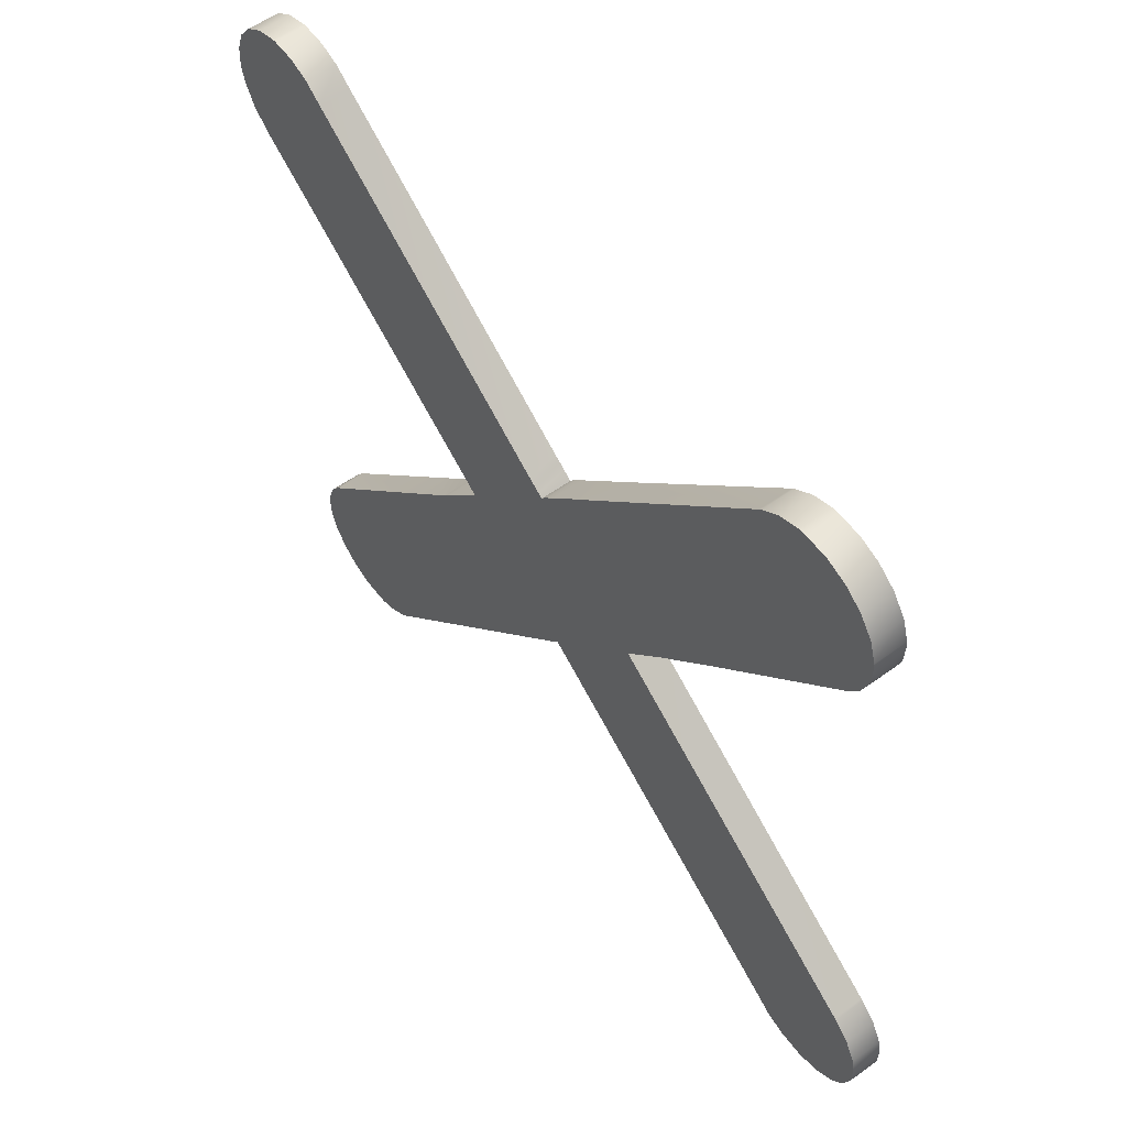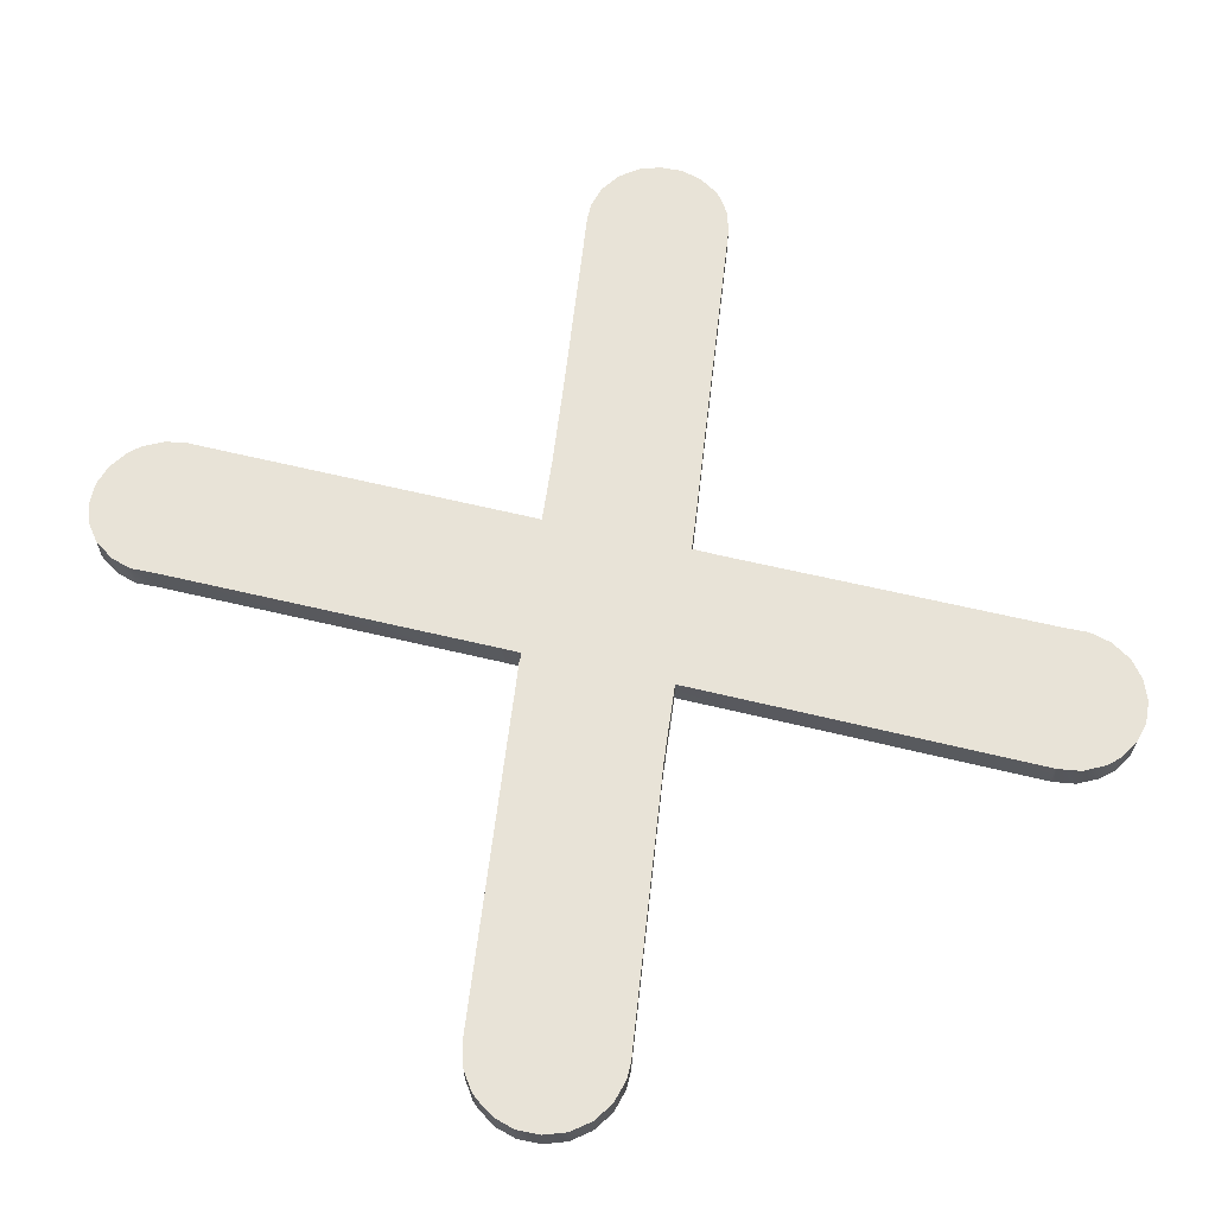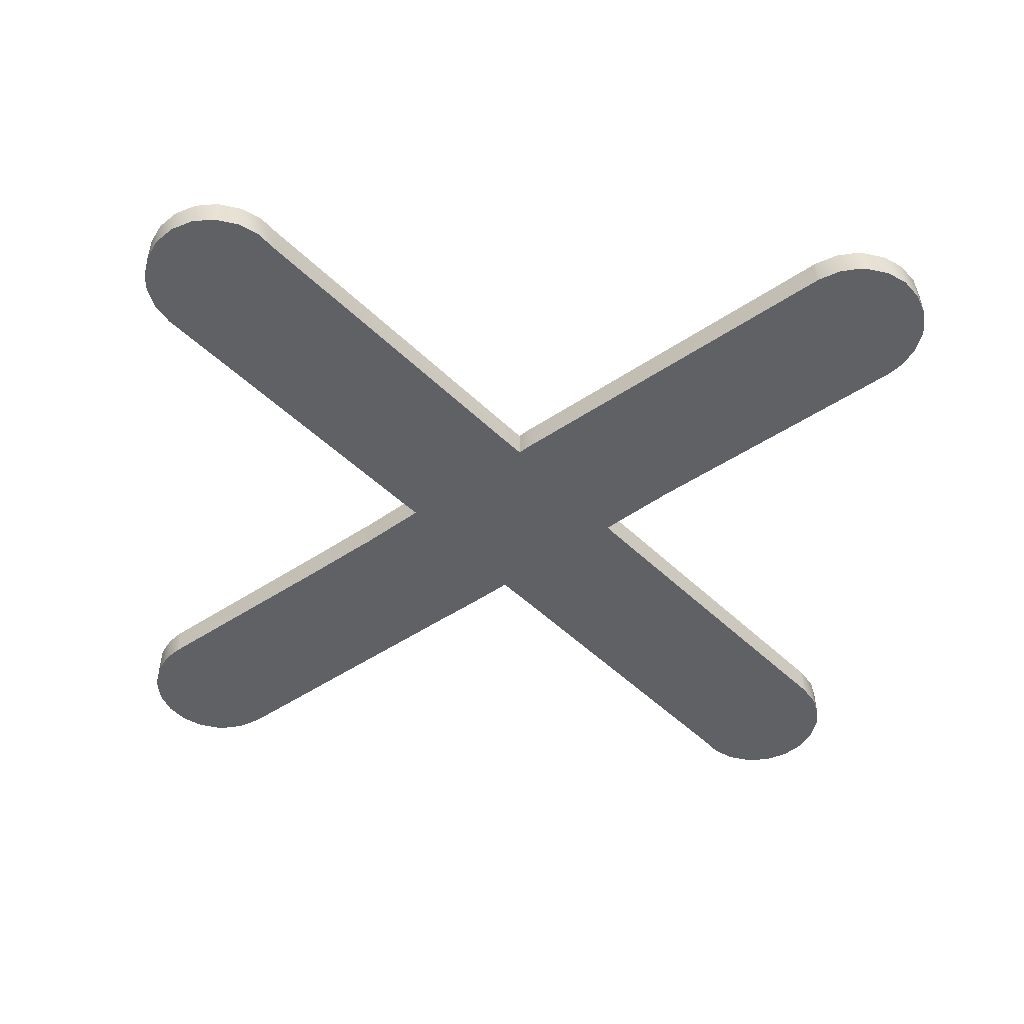
<metadata>
{"format":"obj","ext":"obj","renderer":"f3d","projection":"perspective","resolution":1024,"background":"white","views":[{"elev":56.5,"azim":-126.9,"up":"+Y"},{"elev":62.4,"azim":49.2,"up":"+Z"},{"elev":-49.8,"azim":-11.1,"up":"+Z"}]}
</metadata>
<code>
v 0.2724 0.003635 0.0473
v 0.2724 0.003635 0.0472
v 0.2723 0.003631 0.0472
v 0.2723 0.003631 0.0473
v 0.2722 0.003605 0.0472
v 0.2722 0.003605 0.0473
v 0.2722 0.003559 0.0472
v 0.2722 0.003559 0.0473
v 0.2713 0.002891 0.0473
v 0.2713 0.002891 0.0472
v 0.2712 0.002878 0.0472
v 0.2712 0.002878 0.0473
v 0.2712 0.002863 0.0472
v 0.2712 0.002863 0.0473
v 0.2712 0.002853 0.0472
v 0.2712 0.002853 0.0473
v 0.2712 0.002843 0.0472
v 0.2712 0.002843 0.0473
v 0.2712 0.002843 0.0473
v 0.2712 0.002843 0.0472
v 0.2712 0.002857 0.0472
v 0.2712 0.002857 0.0473
v 0.2712 0.002872 0.0472
v 0.2712 0.002872 0.0473
v 0.2711 0.00291 0.0473
v 0.2711 0.00291 0.0472
v 0.271 0.003014 0.0473
v 0.271 0.003014 0.0472
v 0.271 0.003075 0.0473
v 0.271 0.003075 0.0472
v 0.2703 0.003787 0.0473
v 0.2703 0.003787 0.0472
v 0.2703 0.003796 0.0473
v 0.2703 0.003796 0.0472
v 0.2703 0.003842 0.0472
v 0.2703 0.003842 0.0473
v 0.2702 0.003867 0.0472
v 0.2702 0.003867 0.0473
v 0.2702 0.003871 0.0472
v 0.2702 0.003871 0.0473
v 0.2701 0.003867 0.0472
v 0.2701 0.003867 0.0473
v 0.27 0.003842 0.0472
v 0.27 0.003842 0.0473
v 0.27 0.003795 0.0472
v 0.27 0.003795 0.0473
v 0.2699 0.003731 0.0472
v 0.2699 0.003731 0.0473
v 0.2699 0.003662 0.0472
v 0.2699 0.003662 0.0473
v 0.2699 0.003648 0.0472
v 0.2699 0.003648 0.0473
v 0.2699 0.003572 0.0472
v 0.2699 0.003572 0.0473
v 0.2699 0.003503 0.0472
v 0.2699 0.003503 0.0473
v 0.27 0.003453 0.0472
v 0.27 0.003453 0.0473
v 0.27 0.003447 0.0473
v 0.27 0.003447 0.0472
v 0.2704 0.002924 0.0473
v 0.2704 0.002924 0.0472
v 0.2706 0.002741 0.0473
v 0.2706 0.002741 0.0472
v 0.2706 0.002724 0.0473
v 0.2706 0.002724 0.0472
v 0.2706 0.002706 0.0473
v 0.2706 0.002706 0.0472
v 0.2708 0.002545 0.0473
v 0.2708 0.002545 0.0472
v 0.2708 0.002531 0.0473
v 0.2708 0.002545 0.0473
v 0.2708 0.002531 0.0472
v 0.2708 0.002545 0.0472
v 0.2704 0.002258 0.0473
v 0.2704 0.002258 0.0472
v 0.2698 0.001845 0.0473
v 0.2698 0.001845 0.0472
v 0.2698 0.001841 0.0473
v 0.2698 0.001841 0.0472
v 0.2697 0.001786 0.0472
v 0.2697 0.001786 0.0473
v 0.2697 0.001717 0.0472
v 0.2697 0.001717 0.0473
v 0.2697 0.001663 0.0472
v 0.2697 0.001663 0.0473
v 0.2697 0.001587 0.0472
v 0.2697 0.001587 0.0473
v 0.2697 0.001517 0.0472
v 0.2697 0.001517 0.0473
v 0.2698 0.001456 0.0472
v 0.2698 0.001456 0.0473
v 0.2698 0.001412 0.0472
v 0.2698 0.001412 0.0473
v 0.2699 0.001391 0.0472
v 0.2699 0.001391 0.0473
v 0.2699 0.00139 0.0472
v 0.2699 0.00139 0.0473
v 0.27 0.001393 0.0472
v 0.27 0.001393 0.0473
v 0.2701 0.001418 0.0472
v 0.2701 0.001418 0.0473
v 0.2701 0.001465 0.0472
v 0.2701 0.001465 0.0473
v 0.271 0.002132 0.0473
v 0.271 0.002132 0.0472
v 0.2711 0.002146 0.0472
v 0.2711 0.002146 0.0473
v 0.2711 0.00216 0.0472
v 0.2711 0.00216 0.0473
v 0.2711 0.002171 0.0472
v 0.2711 0.002171 0.0473
v 0.2711 0.002181 0.0472
v 0.2711 0.002181 0.0473
v 0.2711 0.002181 0.0473
v 0.2711 0.002181 0.0472
v 0.2711 0.002167 0.0472
v 0.2711 0.002167 0.0473
v 0.2711 0.002151 0.0472
v 0.2711 0.002151 0.0473
v 0.2712 0.002115 0.0473
v 0.2712 0.002115 0.0472
v 0.2713 0.002011 0.0473
v 0.2713 0.002011 0.0472
v 0.2713 0.00195 0.0473
v 0.2713 0.00195 0.0472
v 0.272 0.001236 0.0473
v 0.272 0.001236 0.0472
v 0.272 0.001228 0.0473
v 0.272 0.001228 0.0472
v 0.272 0.001182 0.0472
v 0.272 0.001182 0.0473
v 0.2721 0.001157 0.0472
v 0.2721 0.001157 0.0473
v 0.2721 0.001154 0.0472
v 0.2721 0.001154 0.0473
v 0.2722 0.001157 0.0472
v 0.2722 0.001157 0.0473
v 0.2723 0.001182 0.0472
v 0.2723 0.001182 0.0473
v 0.2723 0.00123 0.0472
v 0.2723 0.00123 0.0473
v 0.2724 0.001293 0.0472
v 0.2724 0.001293 0.0473
v 0.2724 0.001363 0.0472
v 0.2724 0.001363 0.0473
v 0.2724 0.001377 0.0472
v 0.2724 0.001377 0.0473
v 0.2724 0.001452 0.0472
v 0.2724 0.001452 0.0473
v 0.2724 0.001521 0.0472
v 0.2724 0.001521 0.0473
v 0.2724 0.001571 0.0472
v 0.2724 0.001571 0.0473
v 0.2723 0.001578 0.0473
v 0.2723 0.001578 0.0472
v 0.2719 0.0021 0.0473
v 0.2719 0.0021 0.0472
v 0.2717 0.002282 0.0473
v 0.2717 0.002282 0.0472
v 0.2717 0.002301 0.0473
v 0.2717 0.002301 0.0472
v 0.2717 0.002318 0.0473
v 0.2717 0.002318 0.0472
v 0.2715 0.002478 0.0473
v 0.2715 0.002478 0.0472
v 0.2715 0.002492 0.0473
v 0.2715 0.002478 0.0473
v 0.2715 0.002492 0.0472
v 0.2715 0.002478 0.0472
v 0.2719 0.002766 0.0473
v 0.2719 0.002766 0.0472
v 0.2725 0.003178 0.0473
v 0.2725 0.003178 0.0472
v 0.2725 0.003184 0.0473
v 0.2725 0.003184 0.0472
v 0.2726 0.003237 0.0472
v 0.2726 0.003237 0.0473
v 0.2726 0.003307 0.0472
v 0.2726 0.003307 0.0473
v 0.2726 0.003361 0.0472
v 0.2726 0.003361 0.0473
v 0.2726 0.003437 0.0472
v 0.2726 0.003437 0.0473
v 0.2726 0.003507 0.0472
v 0.2726 0.003507 0.0473
v 0.2725 0.003568 0.0472
v 0.2725 0.003568 0.0473
v 0.2725 0.003612 0.0472
v 0.2725 0.003612 0.0473
v 0.2724 0.003633 0.0472
v 0.2724 0.003633 0.0473
v 0.2698 0.001845 0.0473
v 0.2701 0.001418 0.0473
v 0.2701 0.001418 0.0473
v 0.2701 0.001465 0.0473
v 0.2723 0.001578 0.0473
v 0.272 0.001228 0.0473
v 0.2724 0.001571 0.0473
v 0.2708 0.002545 0.0473
v 0.2712 0.002843 0.0473
v 0.2712 0.002857 0.0473
v 0.2715 0.002478 0.0473
v 0.2712 0.002843 0.0473
v 0.2715 0.002492 0.0473
v 0.2715 0.002492 0.0473
v 0.2712 0.002853 0.0473
v 0.2712 0.002863 0.0473
v 0.27 0.003453 0.0473
v 0.2703 0.003787 0.0473
v 0.2703 0.003796 0.0473
v 0.2725 0.003178 0.0473
v 0.2722 0.003559 0.0473
v 0.2719 0.002766 0.0473
v 0.2722 0.003559 0.0473
v 0.2713 0.002891 0.0473
v 0.2713 0.002891 0.0473
v 0.2712 0.002878 0.0473
v 0.2704 0.002258 0.0473
v 0.271 0.002132 0.0473
v 0.2708 0.002531 0.0473
v 0.2711 0.002146 0.0473
v 0.2711 0.002146 0.0473
v 0.2708 0.002531 0.0473
v 0.2711 0.00216 0.0473
v 0.2711 0.002171 0.0473
v 0.2708 0.002545 0.0473
v 0.2711 0.002181 0.0473
v 0.2711 0.002167 0.0473
v 0.2711 0.002151 0.0473
v 0.2698 0.001845 0.0473
v 0.2698 0.001841 0.0473
v 0.27 0.001393 0.0473
v 0.27 0.001393 0.0473
v 0.2698 0.001841 0.0473
v 0.2699 0.00139 0.0473
v 0.272 0.001236 0.0473
v 0.2719 0.0021 0.0473
v 0.2713 0.00195 0.0473
v 0.2712 0.002115 0.0473
v 0.2717 0.002318 0.0473
v 0.2712 0.002115 0.0473
v 0.2713 0.002011 0.0473
v 0.2717 0.002301 0.0473
v 0.2717 0.002301 0.0473
v 0.2713 0.002011 0.0473
v 0.2713 0.00195 0.0473
v 0.2717 0.002282 0.0473
v 0.2717 0.002282 0.0473
v 0.272 0.001182 0.0473
v 0.2724 0.001363 0.0473
v 0.272 0.001228 0.0473
v 0.2724 0.001377 0.0473
v 0.2726 0.003237 0.0473
v 0.2726 0.003307 0.0473
v 0.2724 0.003633 0.0473
v 0.2724 0.003635 0.0473
v 0.2723 0.003631 0.0473
v 0.2722 0.003605 0.0473
v 0.2704 0.002924 0.0473
v 0.271 0.003075 0.0473
v 0.27 0.003447 0.0473
v 0.2706 0.002741 0.0473
v 0.271 0.003075 0.0473
v 0.2706 0.002724 0.0473
v 0.271 0.003014 0.0473
v 0.2706 0.002706 0.0473
v 0.2711 0.00291 0.0473
v 0.2712 0.002872 0.0473
v 0.2699 0.001391 0.0473
v 0.2697 0.001786 0.0473
v 0.2697 0.001717 0.0473
v 0.2723 0.001182 0.0473
v 0.2723 0.00123 0.0473
v 0.2724 0.001293 0.0473
v 0.2725 0.003184 0.0473
v 0.2699 0.003648 0.0473
v 0.2703 0.003796 0.0473
v 0.2699 0.003662 0.0473
v 0.2703 0.003842 0.0473
v 0.2697 0.001663 0.0473
v 0.2697 0.001587 0.0473
v 0.2698 0.001412 0.0473
v 0.2697 0.001587 0.0473
v 0.2697 0.001517 0.0473
v 0.2698 0.001456 0.0473
v 0.2724 0.001452 0.0473
v 0.2724 0.001521 0.0473
v 0.2726 0.003361 0.0473
v 0.2726 0.003437 0.0473
v 0.2725 0.003612 0.0473
v 0.2726 0.003437 0.0473
v 0.2726 0.003507 0.0473
v 0.2725 0.003568 0.0473
v 0.27 0.003842 0.0473
v 0.27 0.003795 0.0473
v 0.2699 0.003731 0.0473
v 0.2699 0.003731 0.0473
v 0.2699 0.003572 0.0473
v 0.2699 0.003572 0.0473
v 0.2699 0.003503 0.0473
v 0.2721 0.001157 0.0473
v 0.2721 0.001154 0.0473
v 0.2721 0.001154 0.0473
v 0.2722 0.001157 0.0473
v 0.2702 0.003867 0.0473
v 0.2702 0.003871 0.0473
v 0.2702 0.003871 0.0473
v 0.2701 0.003867 0.0473
v 0.2701 0.001465 0.0472
v 0.2701 0.001418 0.0472
v 0.2698 0.001845 0.0472
v 0.2706 0.002724 0.0472
v 0.2706 0.002741 0.0472
v 0.271 0.003075 0.0472
v 0.2711 0.00291 0.0472
v 0.2712 0.002872 0.0472
v 0.2708 0.002545 0.0472
v 0.2724 0.003635 0.0472
v 0.2724 0.003633 0.0472
v 0.2725 0.003178 0.0472
v 0.2723 0.001578 0.0472
v 0.2724 0.001571 0.0472
v 0.2724 0.001521 0.0472
v 0.272 0.001182 0.0472
v 0.272 0.001228 0.0472
v 0.2724 0.001363 0.0472
v 0.2712 0.002857 0.0472
v 0.2712 0.002843 0.0472
v 0.2715 0.002492 0.0472
v 0.2712 0.002853 0.0472
v 0.2715 0.002478 0.0472
v 0.2708 0.002531 0.0472
v 0.2723 0.003631 0.0472
v 0.2713 0.002011 0.0472
v 0.2712 0.002115 0.0472
v 0.2711 0.002151 0.0472
v 0.2713 0.002891 0.0472
v 0.2719 0.002766 0.0472
v 0.2712 0.002878 0.0472
v 0.2712 0.002863 0.0472
v 0.2722 0.003559 0.0472
v 0.2724 0.001377 0.0472
v 0.2717 0.002318 0.0472
v 0.2717 0.002301 0.0472
v 0.2713 0.00195 0.0472
v 0.2711 0.00216 0.0472
v 0.2711 0.002171 0.0472
v 0.2711 0.002181 0.0472
v 0.2711 0.002167 0.0472
v 0.2706 0.002706 0.0472
v 0.271 0.003014 0.0472
v 0.2699 0.003572 0.0472
v 0.2699 0.003648 0.0472
v 0.2703 0.003796 0.0472
v 0.2699 0.003662 0.0472
v 0.2703 0.003842 0.0472
v 0.2722 0.003605 0.0472
v 0.272 0.001236 0.0472
v 0.2719 0.0021 0.0472
v 0.2717 0.002282 0.0472
v 0.2698 0.001841 0.0472
v 0.27 0.001393 0.0472
v 0.2699 0.00139 0.0472
v 0.2711 0.002146 0.0472
v 0.271 0.002132 0.0472
v 0.2704 0.002258 0.0472
v 0.2726 0.003307 0.0472
v 0.2726 0.003237 0.0472
v 0.2725 0.003184 0.0472
v 0.2699 0.001391 0.0472
v 0.2697 0.001717 0.0472
v 0.2697 0.001786 0.0472
v 0.2704 0.002924 0.0472
v 0.27 0.003447 0.0472
v 0.2703 0.003787 0.0472
v 0.27 0.003453 0.0472
v 0.2699 0.003503 0.0472
v 0.2699 0.003731 0.0472
v 0.2702 0.003871 0.0472
v 0.2702 0.003867 0.0472
v 0.2725 0.003568 0.0472
v 0.2726 0.003507 0.0472
v 0.2725 0.003612 0.0472
v 0.2726 0.003437 0.0472
v 0.2726 0.003361 0.0472
v 0.2724 0.001452 0.0472
v 0.2724 0.001293 0.0472
v 0.2721 0.001154 0.0472
v 0.2721 0.001157 0.0472
v 0.2698 0.001456 0.0472
v 0.2697 0.001517 0.0472
v 0.2698 0.001412 0.0472
v 0.2697 0.001587 0.0472
v 0.2697 0.001663 0.0472
v 0.27 0.003795 0.0472
v 0.27 0.003842 0.0472
v 0.2701 0.003867 0.0472
v 0.2723 0.00123 0.0472
v 0.2723 0.001182 0.0472
v 0.2722 0.001157 0.0472
f 1 2 3
f 1 3 4
f 4 3 5
f 4 5 6
f 6 5 7
f 6 7 8
f 9 8 10
f 10 8 7
f 9 10 11
f 9 11 12
f 12 11 13
f 12 13 14
f 14 13 15
f 14 15 16
f 16 15 17
f 16 17 18
f 19 20 21
f 19 21 22
f 22 21 23
f 22 23 24
f 25 24 26
f 26 24 23
f 27 25 28
f 28 25 26
f 29 27 30
f 30 27 28
f 31 29 32
f 32 29 30
f 33 31 34
f 34 31 32
f 33 34 35
f 33 35 36
f 36 35 37
f 36 37 38
f 38 37 39
f 38 39 40
f 40 39 41
f 40 41 42
f 42 41 43
f 42 43 44
f 44 43 45
f 44 45 46
f 46 45 47
f 46 47 48
f 48 47 49
f 48 49 50
f 50 49 51
f 50 51 52
f 52 51 53
f 52 53 54
f 54 53 55
f 54 55 56
f 56 55 57
f 56 57 58
f 59 58 60
f 60 58 57
f 61 59 62
f 62 59 60
f 63 61 64
f 64 61 62
f 65 63 66
f 66 63 64
f 67 65 68
f 68 65 66
f 69 67 70
f 70 67 68
f 71 72 73
f 73 72 74
f 75 71 76
f 76 71 73
f 77 75 78
f 78 75 76
f 79 77 80
f 80 77 78
f 79 80 81
f 79 81 82
f 82 81 83
f 82 83 84
f 84 83 85
f 84 85 86
f 86 85 87
f 86 87 88
f 88 87 89
f 88 89 90
f 90 89 91
f 90 91 92
f 92 91 93
f 92 93 94
f 94 93 95
f 94 95 96
f 96 95 97
f 96 97 98
f 98 97 99
f 98 99 100
f 100 99 101
f 100 101 102
f 102 101 103
f 102 103 104
f 105 104 106
f 106 104 103
f 105 106 107
f 105 107 108
f 108 107 109
f 108 109 110
f 110 109 111
f 110 111 112
f 112 111 113
f 112 113 114
f 115 116 117
f 115 117 118
f 118 117 119
f 118 119 120
f 121 120 122
f 122 120 119
f 123 121 124
f 124 121 122
f 125 123 126
f 126 123 124
f 127 125 128
f 128 125 126
f 129 127 130
f 130 127 128
f 129 130 131
f 129 131 132
f 132 131 133
f 132 133 134
f 134 133 135
f 134 135 136
f 136 135 137
f 136 137 138
f 138 137 139
f 138 139 140
f 140 139 141
f 140 141 142
f 142 141 143
f 142 143 144
f 144 143 145
f 144 145 146
f 146 145 147
f 146 147 148
f 148 147 149
f 148 149 150
f 150 149 151
f 150 151 152
f 152 151 153
f 152 153 154
f 155 154 156
f 156 154 153
f 157 155 158
f 158 155 156
f 159 157 160
f 160 157 158
f 161 159 162
f 162 159 160
f 163 161 164
f 164 161 162
f 165 163 166
f 166 163 164
f 167 168 169
f 169 168 170
f 171 167 172
f 172 167 169
f 173 171 174
f 174 171 172
f 175 173 176
f 176 173 174
f 175 176 177
f 175 177 178
f 178 177 179
f 178 179 180
f 180 179 181
f 180 181 182
f 182 181 183
f 182 183 184
f 184 183 185
f 184 185 186
f 186 185 187
f 186 187 188
f 188 187 189
f 188 189 190
f 190 189 191
f 190 191 192
f 192 191 2
f 192 2 1
f 193 195 196
f 197 198 199
f 200 201 202
f 200 203 204
f 204 203 206
f 204 206 207
f 207 206 208
f 209 210 211
f 212 213 214
f 214 215 216
f 214 216 205
f 206 217 218
f 206 218 208
f 193 196 219
f 219 196 220
f 219 220 221
f 220 223 221
f 224 222 225
f 224 225 226
f 224 226 227
f 200 226 228
f 200 228 203
f 203 228 229
f 203 229 230
f 194 231 232
f 194 232 233
f 234 235 236
f 237 198 197
f 237 197 238
f 237 238 239
f 203 230 240
f 203 240 241
f 241 242 243
f 241 243 245
f 244 246 247
f 244 247 248
f 249 239 238
f 250 251 252
f 252 251 253
f 254 255 256
f 257 258 212
f 212 258 259
f 212 259 213
f 260 261 262
f 262 261 210
f 262 210 209
f 260 263 264
f 264 263 265
f 264 265 266
f 266 265 267
f 266 267 268
f 268 267 200
f 268 200 269
f 269 200 202
f 236 235 270
f 270 235 271
f 270 271 272
f 273 274 275
f 257 212 256
f 256 212 276
f 256 276 254
f 277 278 279
f 279 278 280
f 272 281 270
f 270 281 282
f 270 282 283
f 283 284 285
f 283 285 286
f 253 287 252
f 252 287 288
f 252 288 199
f 255 289 256
f 256 289 290
f 256 290 291
f 291 292 293
f 291 293 294
f 295 296 298
f 277 299 278
f 211 300 301
f 211 301 209
f 250 302 251
f 251 302 303
f 251 303 275
f 275 304 305
f 275 305 273
f 280 306 279
f 279 306 307
f 279 307 297
f 298 308 309
f 298 309 295
f 310 311 312
f 313 314 315
f 316 317 318
f 319 320 321
f 322 323 324
f 325 326 327
f 318 317 328
f 318 328 329
f 330 329 331
f 329 330 332
f 329 332 318
f 318 332 333
f 319 321 334
f 335 336 332
f 332 336 337
f 338 339 340
f 340 339 330
f 340 330 341
f 341 330 331
f 339 338 342
f 339 342 321
f 327 326 343
f 332 344 335
f 335 344 345
f 335 345 346
f 347 333 348
f 348 333 349
f 349 333 332
f 349 332 350
f 350 332 337
f 313 315 351
f 351 315 352
f 351 352 318
f 318 352 316
f 353 354 355
f 355 354 356
f 355 356 357
f 321 342 358
f 321 358 334
f 326 359 322
f 322 359 360
f 360 359 346
f 360 346 361
f 361 346 345
f 312 311 362
f 362 311 363
f 362 363 364
f 333 347 365
f 333 365 366
f 310 312 366
f 366 312 367
f 366 367 333
f 368 369 320
f 320 369 370
f 320 370 321
f 364 371 362
f 362 371 372
f 362 372 373
f 314 374 315
f 315 374 375
f 315 375 376
f 376 375 377
f 376 377 355
f 355 377 378
f 355 378 353
f 379 380 356
f 356 380 381
f 356 381 357
f 382 383 384
f 384 383 385
f 384 385 320
f 320 385 386
f 320 386 368
f 322 324 326
f 326 324 387
f 326 387 343
f 388 389 327
f 327 389 390
f 327 390 325
f 391 392 393
f 393 392 394
f 393 394 371
f 371 394 395
f 371 395 372
f 396 397 379
f 379 397 398
f 379 398 380
f 399 400 388
f 388 400 401
f 388 401 389

</code>
